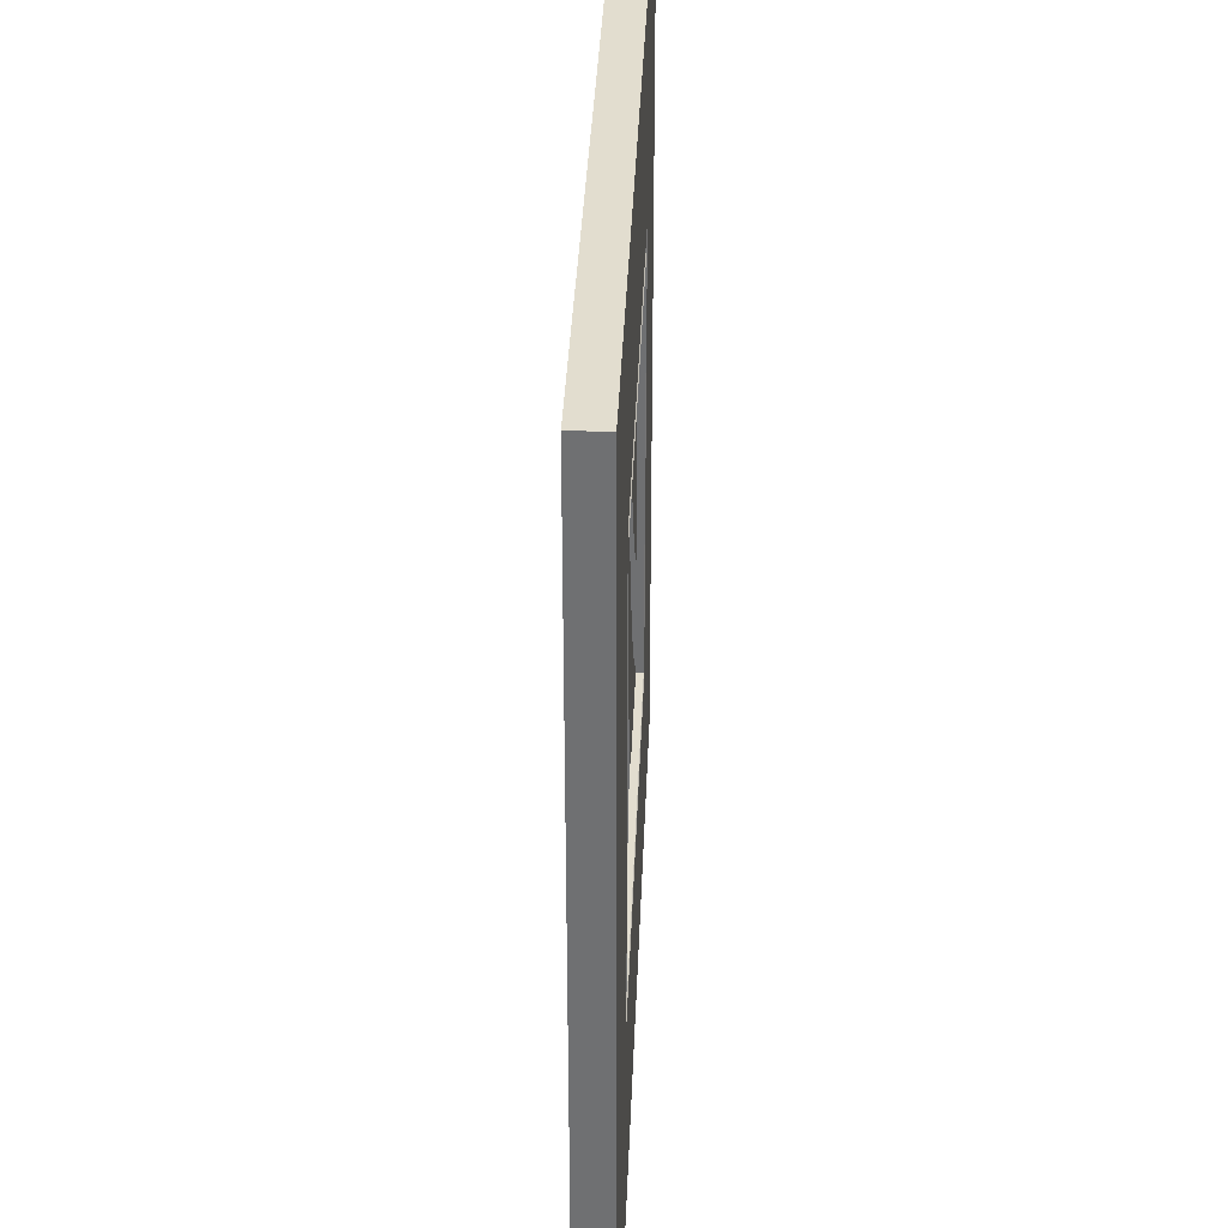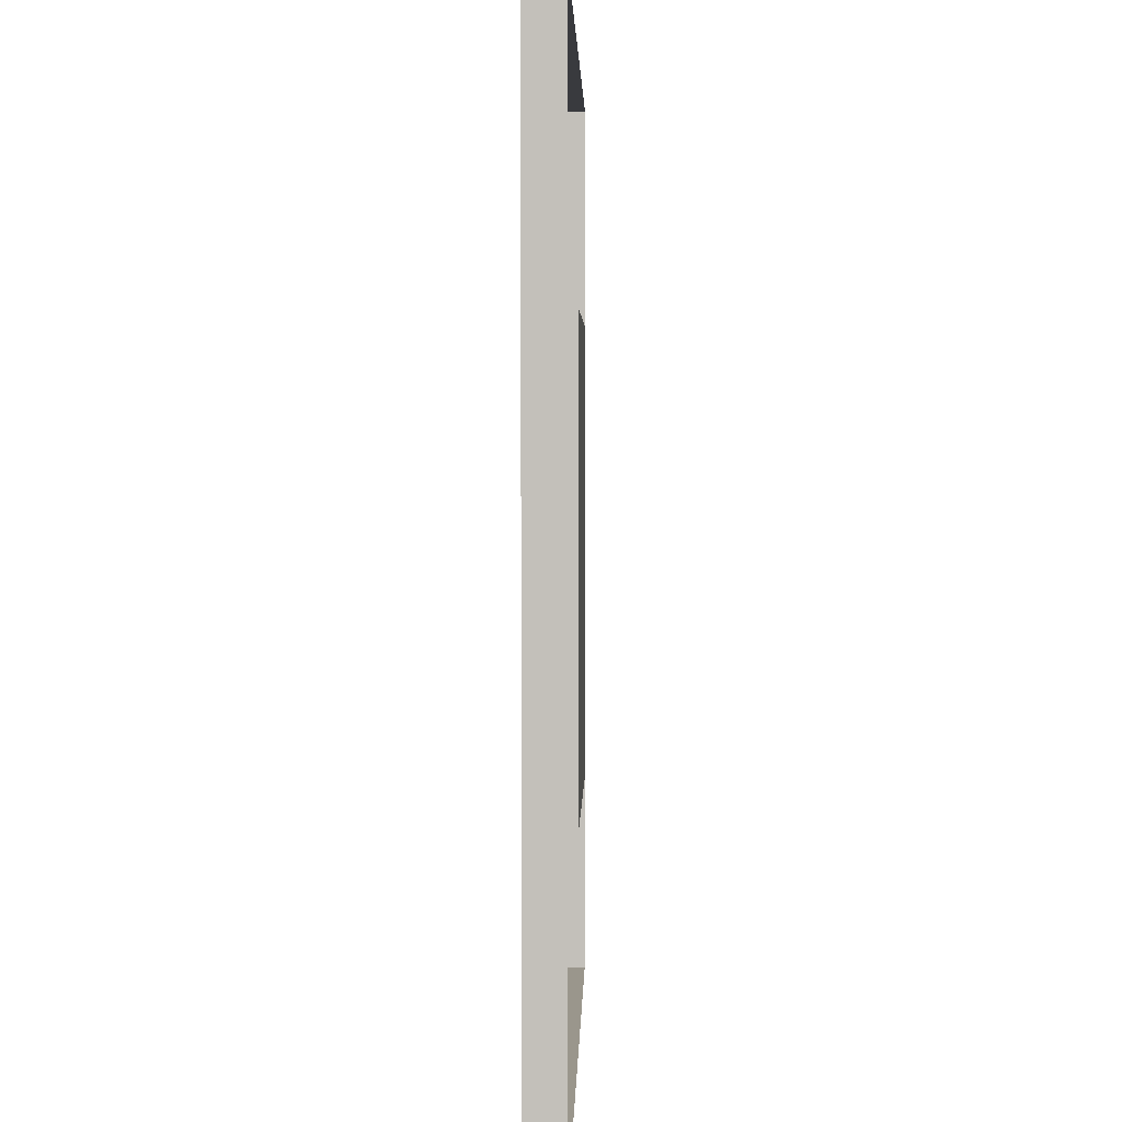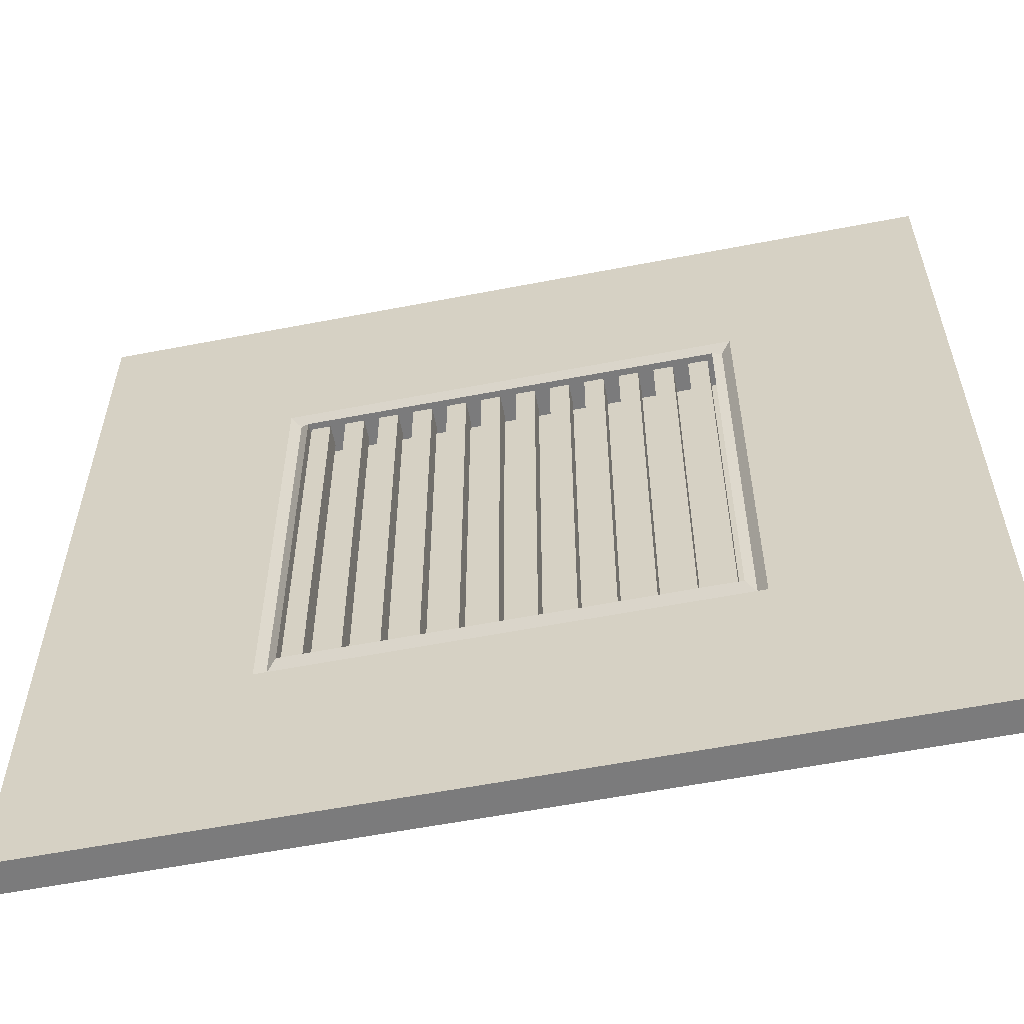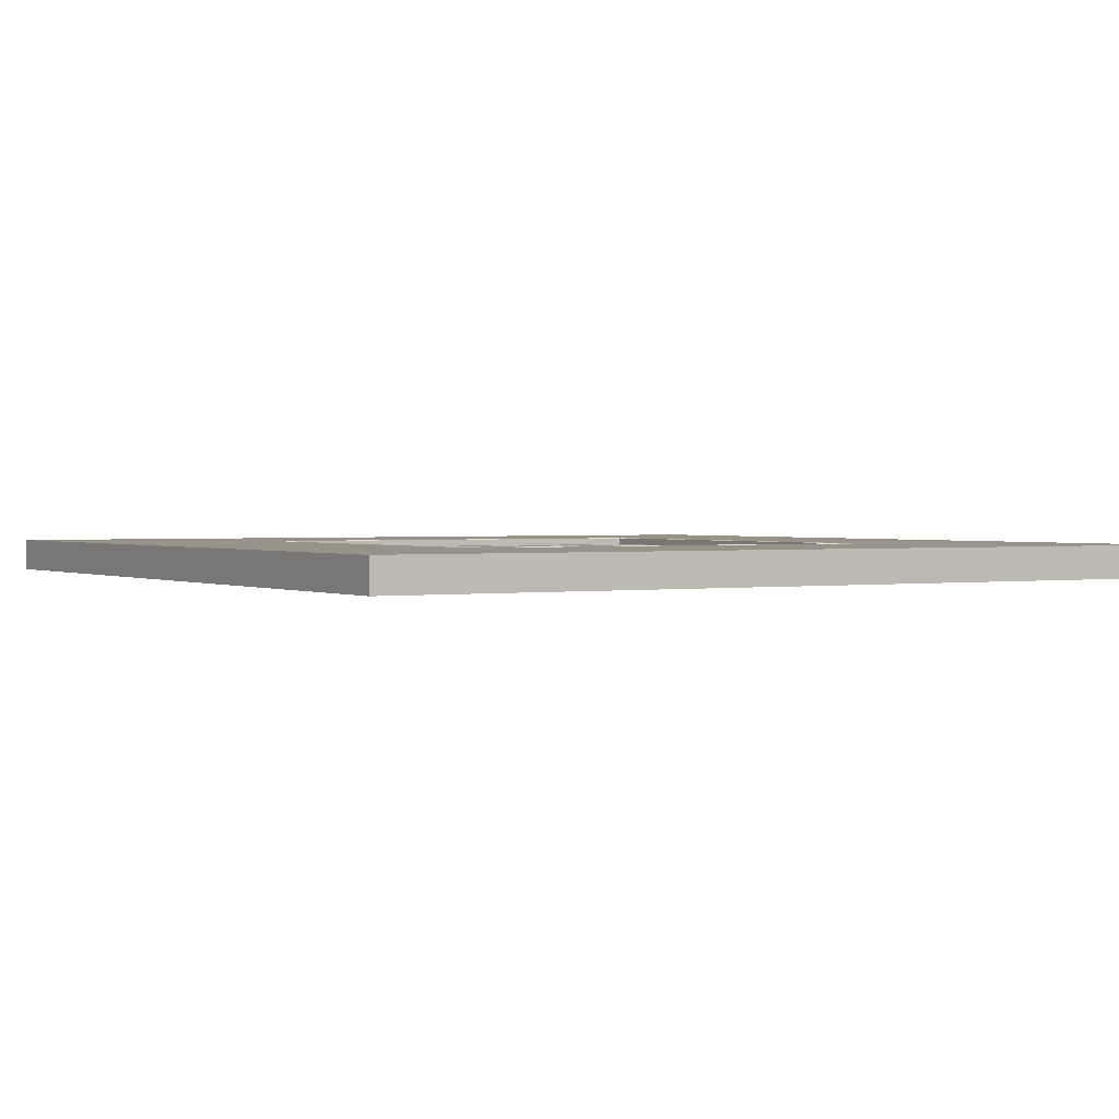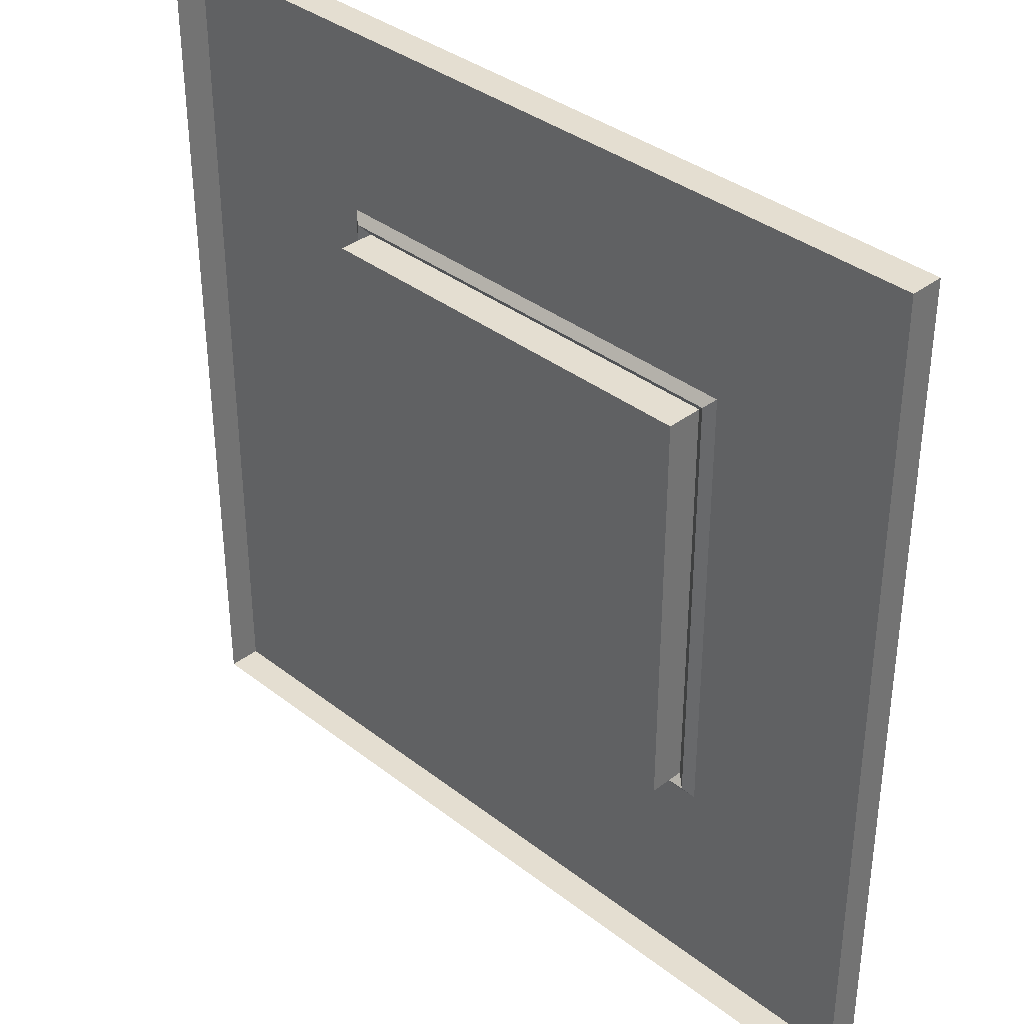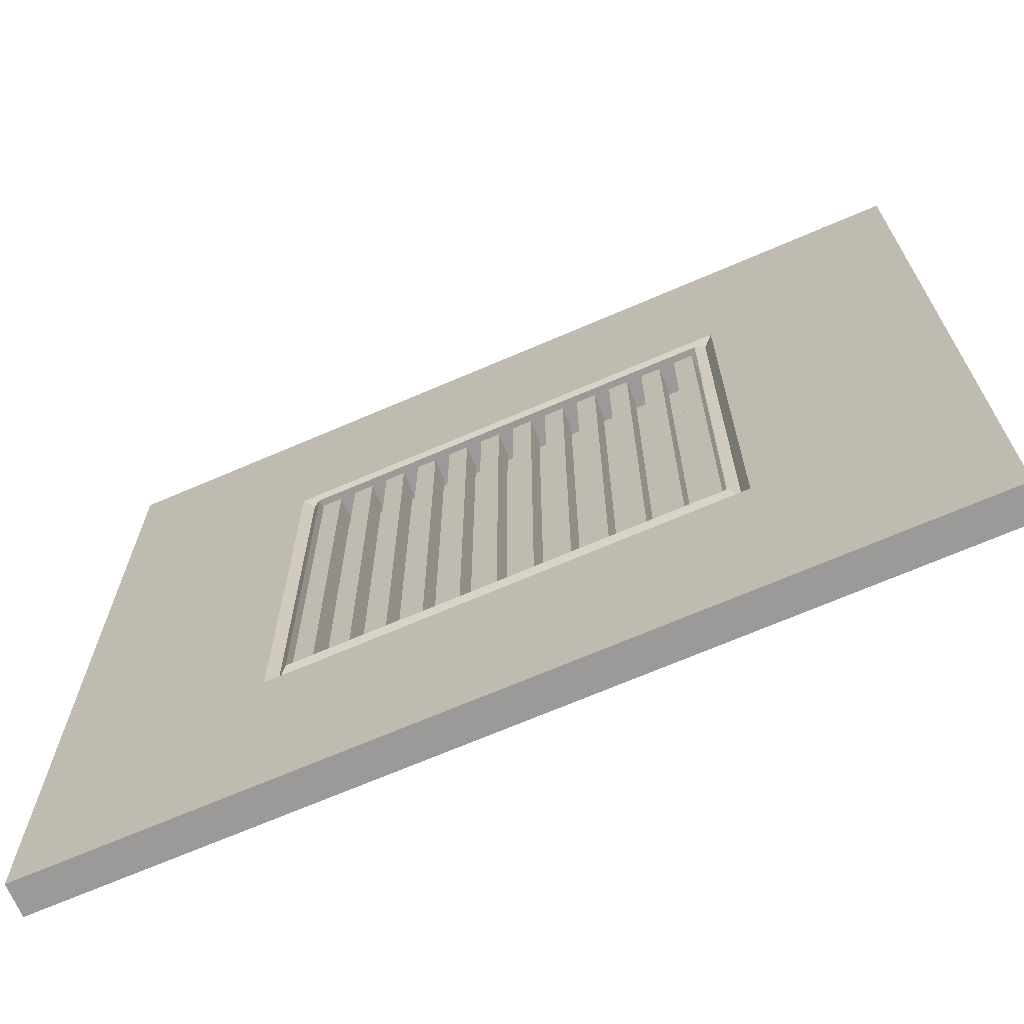
<metadata>
{"format":"obj","ext":"obj","renderer":"f3d","projection":"perspective","resolution":1024,"background":"white","views":[{"elev":35.0,"azim":92.2,"up":"+Z"},{"elev":2.5,"azim":-88.7,"up":"+Z"},{"elev":-58.4,"azim":-168.7,"up":"+Z"},{"elev":1.4,"azim":-120.9,"up":"+Y"},{"elev":36.4,"azim":45.2,"up":"+Z"},{"elev":-69.4,"azim":-156.7,"up":"+Z"}]}
</metadata>
<code>
o Floor_Metal_Square_Grate
v -2 0.01133 2
v 2 0.01133 2
v -2 0.01133 -2
v 2 0.01133 -2
v -2 -0.1387 2
v 2 -0.1387 2
v -2 -0.1387 -2
v 2 -0.1387 -2
v -0.6667 0.01133 2
v 0.6667 0.01133 2
v 0.6667 0.01133 -2
v -0.6667 0.01133 -2
v -0.6667 -0.1387 2
v 0.6667 -0.1387 2
v 0.6667 -0.1387 -2
v -0.6667 -0.1387 -2
v -2 0.01133 -0.6667
v -2 0.01133 0.6667
v 2 0.01133 0.6667
v 2 0.01133 -0.6667
v -2 -0.1387 -0.6667
v -2 -0.1387 0.6667
v 2 -0.1387 0.6667
v 2 -0.1387 -0.6667
v -1.041 0.01133 1.041
v -0.9536 0.01133 0.9536
v -0.9975 -0.02273 0.9975
v -0.9536 0.01133 -0.9536
v -1.041 0.01133 -1.041
v -0.9975 -0.02273 -0.9975
v 0.9536 0.01133 0.9536
v 1.041 0.01133 1.041
v 0.9975 -0.02273 0.9975
v 1.041 0.01133 -1.041
v 0.9536 0.01133 -0.9536
v 0.9975 -0.02273 -0.9975
v -0.9536 -0.1559 0.9536
v -0.9536 -0.1559 -0.9536
v 0.9536 -0.1559 -0.9536
v 0.9536 -0.1559 0.9536
v -0.8372 -0.02056 0.9536
v -0.8372 -0.02056 -0.9536
v -0.8372 -0.124 0.9536
v -0.8372 -0.124 -0.9536
v -0.9272 -0.02056 0.9536
v -0.9272 -0.02056 -0.9536
v -0.9272 -0.124 0.9536
v -0.9272 -0.124 -0.9536
v -0.6752 -0.02056 0.9536
v -0.6752 -0.02056 -0.9536
v -0.6752 -0.124 0.9536
v -0.6752 -0.124 -0.9536
v -0.7652 -0.02056 0.9536
v -0.7652 -0.02056 -0.9536
v -0.7652 -0.124 0.9536
v -0.7652 -0.124 -0.9536
v -0.5132 -0.02056 0.9536
v -0.5132 -0.02056 -0.9536
v -0.5132 -0.124 0.9536
v -0.5132 -0.124 -0.9536
v -0.6032 -0.02056 0.9536
v -0.6032 -0.02056 -0.9536
v -0.6032 -0.124 0.9536
v -0.6032 -0.124 -0.9536
v -0.3512 -0.02056 0.9536
v -0.3512 -0.02056 -0.9536
v -0.3512 -0.124 0.9536
v -0.3512 -0.124 -0.9536
v -0.4412 -0.02056 0.9536
v -0.4412 -0.02056 -0.9536
v -0.4412 -0.124 0.9536
v -0.4412 -0.124 -0.9536
v -0.1892 -0.02056 0.9536
v -0.1892 -0.02056 -0.9536
v -0.1892 -0.124 0.9536
v -0.1892 -0.124 -0.9536
v -0.2792 -0.02056 0.9536
v -0.2792 -0.02056 -0.9536
v -0.2792 -0.124 0.9536
v -0.2792 -0.124 -0.9536
v -0.02718 -0.02056 0.9536
v -0.02718 -0.02056 -0.9536
v -0.02718 -0.124 0.9536
v -0.02718 -0.124 -0.9536
v -0.1172 -0.02056 0.9536
v -0.1172 -0.02056 -0.9536
v -0.1172 -0.124 0.9536
v -0.1172 -0.124 -0.9536
v 0.1348 -0.02056 0.9536
v 0.1348 -0.02056 -0.9536
v 0.1348 -0.124 0.9536
v 0.1348 -0.124 -0.9536
v 0.04482 -0.02056 0.9536
v 0.04482 -0.02056 -0.9536
v 0.04482 -0.124 0.9536
v 0.04482 -0.124 -0.9536
v 0.2968 -0.02056 0.9536
v 0.2968 -0.02056 -0.9536
v 0.2968 -0.124 0.9536
v 0.2968 -0.124 -0.9536
v 0.2068 -0.02056 0.9536
v 0.2068 -0.02056 -0.9536
v 0.2068 -0.124 0.9536
v 0.2068 -0.124 -0.9536
v 0.4588 -0.02056 0.9536
v 0.4588 -0.02056 -0.9536
v 0.4588 -0.124 0.9536
v 0.4588 -0.124 -0.9536
v 0.3688 -0.02056 0.9536
v 0.3688 -0.02056 -0.9536
v 0.3688 -0.124 0.9536
v 0.3688 -0.124 -0.9536
v 0.6208 -0.02056 0.9536
v 0.6208 -0.02056 -0.9536
v 0.6208 -0.124 0.9536
v 0.6208 -0.124 -0.9536
v 0.5308 -0.02056 0.9536
v 0.5308 -0.02056 -0.9536
v 0.5308 -0.124 0.9536
v 0.5308 -0.124 -0.9536
v 0.7828 -0.02056 0.9536
v 0.7828 -0.02056 -0.9536
v 0.7828 -0.124 0.9536
v 0.7828 -0.124 -0.9536
v 0.6928 -0.02056 0.9536
v 0.6928 -0.02056 -0.9536
v 0.6928 -0.124 0.9536
v 0.6928 -0.124 -0.9536
v 0.9448 -0.02056 0.9536
v 0.9448 -0.02056 -0.9536
v 0.9448 -0.124 0.9536
v 0.9448 -0.124 -0.9536
v 0.8548 -0.02056 0.9536
v 0.8548 -0.02056 -0.9536
v 0.8548 -0.124 0.9536
v 0.8548 -0.124 -0.9536
f 17 3 7 21
f 9 1 5 13
f 19 2 6 23
f 11 4 8 15
f 3 12 16 7
f 12 11 15 16
f 2 10 14 6
f 10 9 13 14
f 10 2 19 32
f 17 29 12 3
f 18 25 29 17
f 29 34 11 12
f 9 10 32 25
f 26 31 40 37
f 4 20 24 8
f 20 19 23 24
f 1 18 22 5
f 18 17 21 22
f 32 19 20 34
f 34 20 4 11
f 26 28 30 27
f 27 30 29 25
f 32 34 36 33
f 33 36 35 31
f 31 26 27 33
f 33 27 25 32
f 34 29 30 36
f 36 30 28 35
f 1 9 25 18
f 37 40 39 38
f 28 26 37 38
f 35 28 38 39
f 31 35 39 40
f 42 41 43 44
f 46 48 47 45
f 41 42 46 45
f 44 43 47 48
f 50 49 51 52
f 54 56 55 53
f 49 50 54 53
f 52 51 55 56
f 58 57 59 60
f 62 64 63 61
f 57 58 62 61
f 60 59 63 64
f 66 65 67 68
f 70 72 71 69
f 65 66 70 69
f 68 67 71 72
f 74 73 75 76
f 78 80 79 77
f 73 74 78 77
f 76 75 79 80
f 82 81 83 84
f 86 88 87 85
f 81 82 86 85
f 84 83 87 88
f 90 89 91 92
f 94 96 95 93
f 89 90 94 93
f 92 91 95 96
f 98 97 99 100
f 102 104 103 101
f 97 98 102 101
f 100 99 103 104
f 106 105 107 108
f 110 112 111 109
f 105 106 110 109
f 108 107 111 112
f 114 113 115 116
f 118 120 119 117
f 113 114 118 117
f 116 115 119 120
f 122 121 123 124
f 126 128 127 125
f 121 122 126 125
f 124 123 127 128
f 130 129 131 132
f 134 136 135 133
f 129 130 134 133
f 132 131 135 136

</code>
